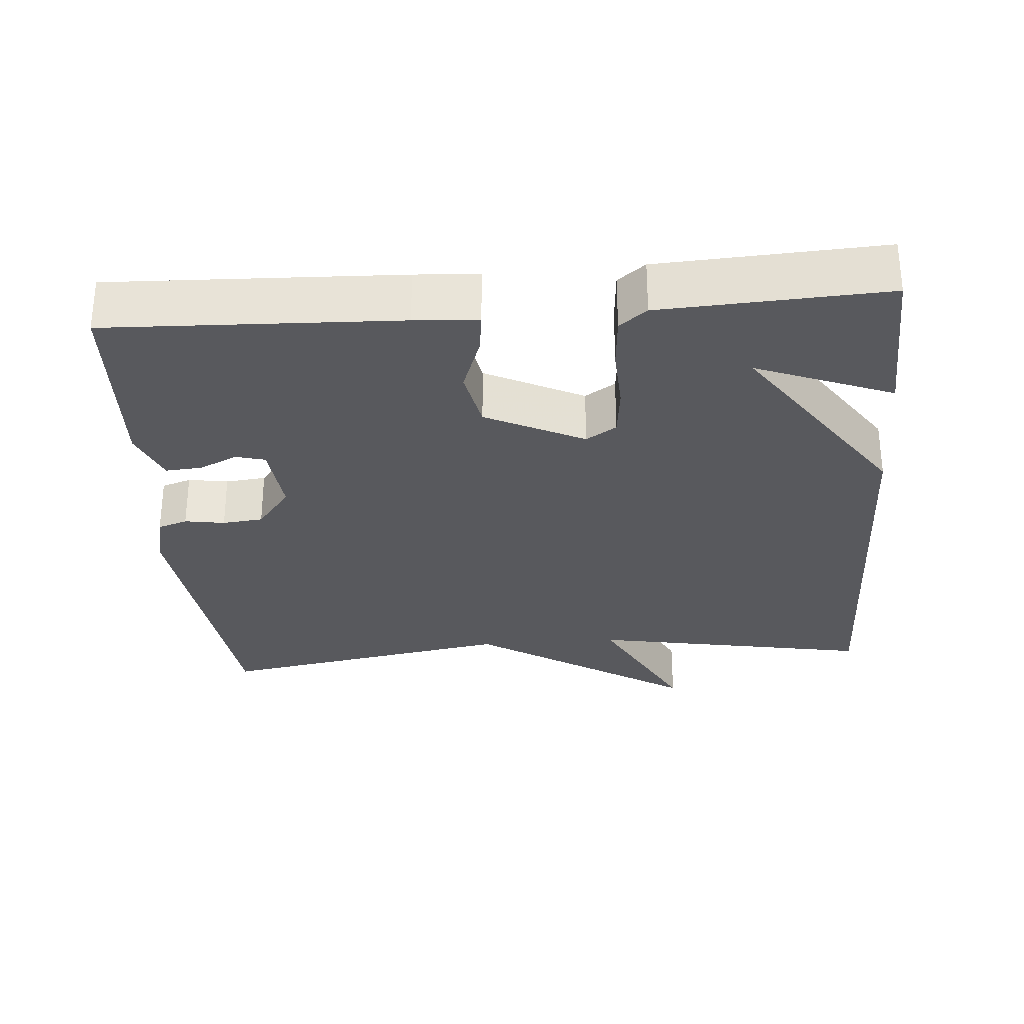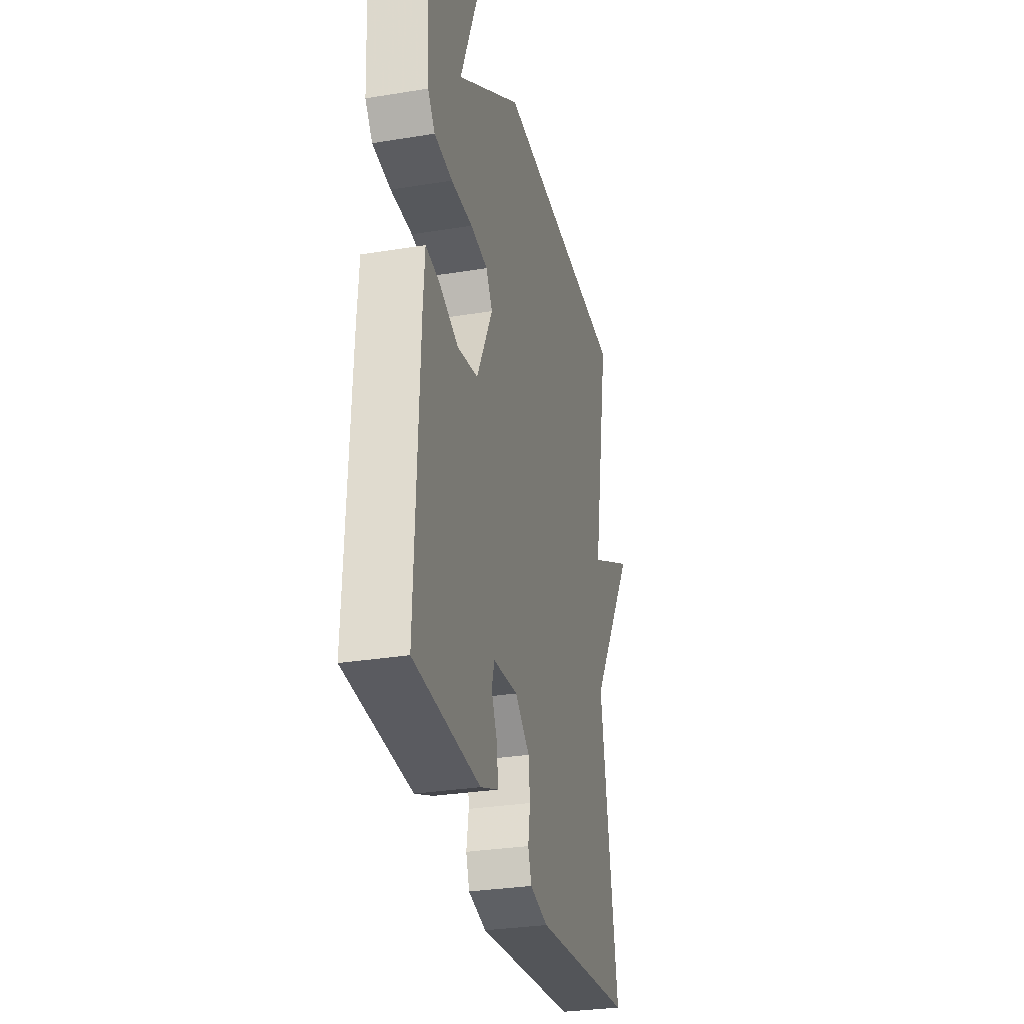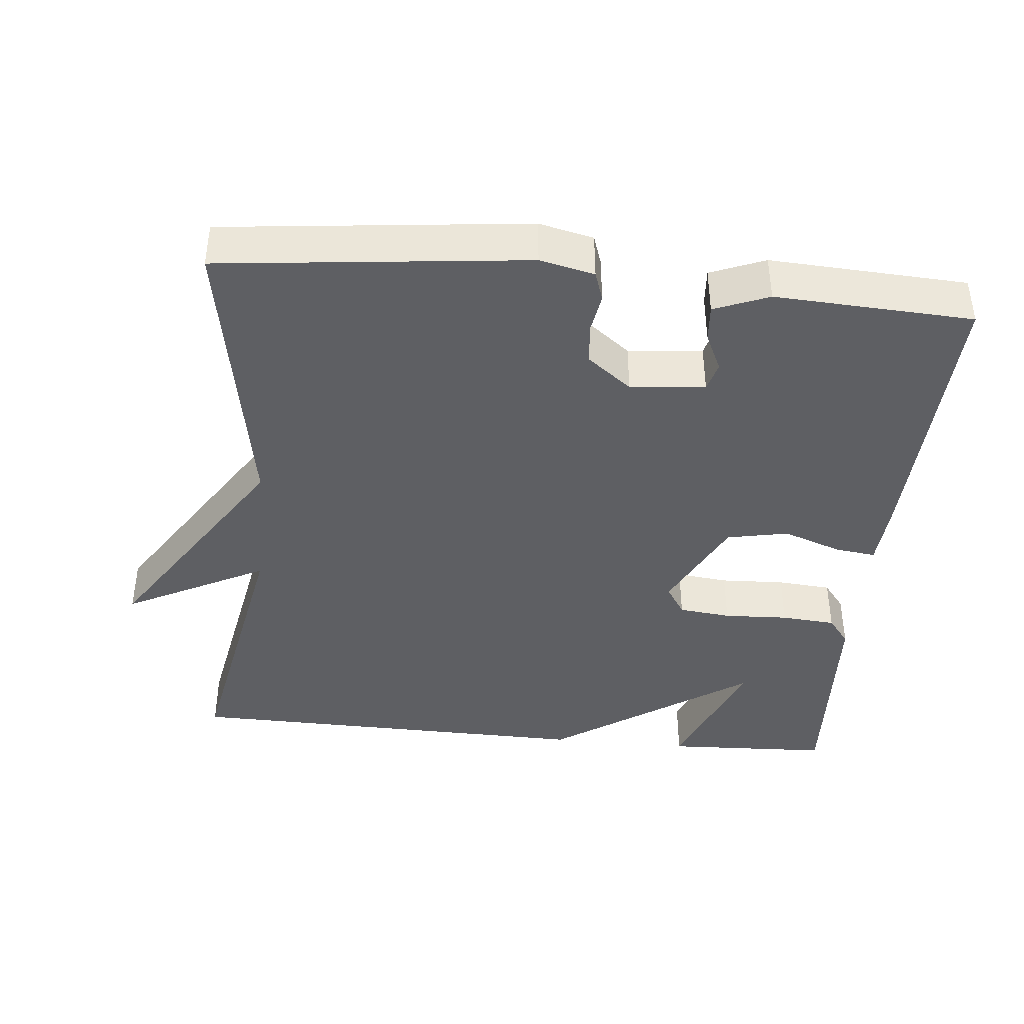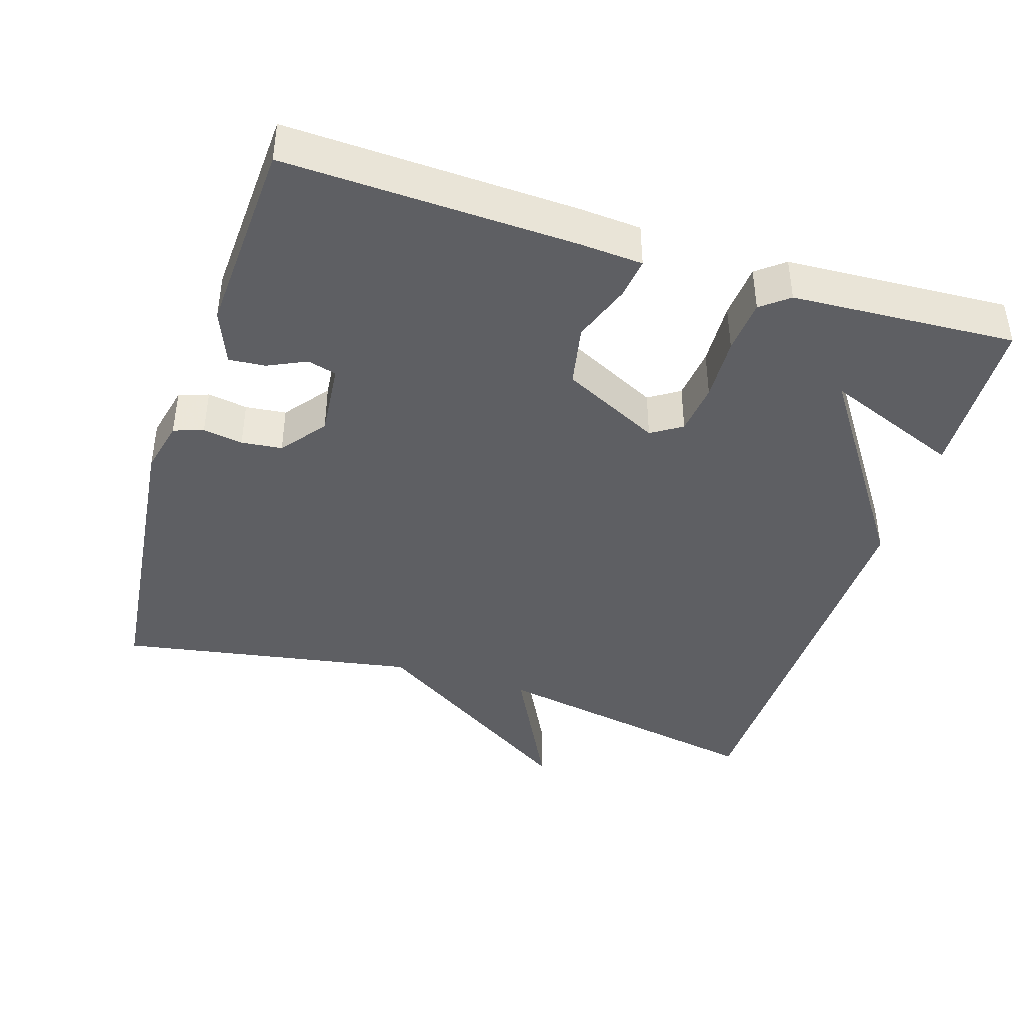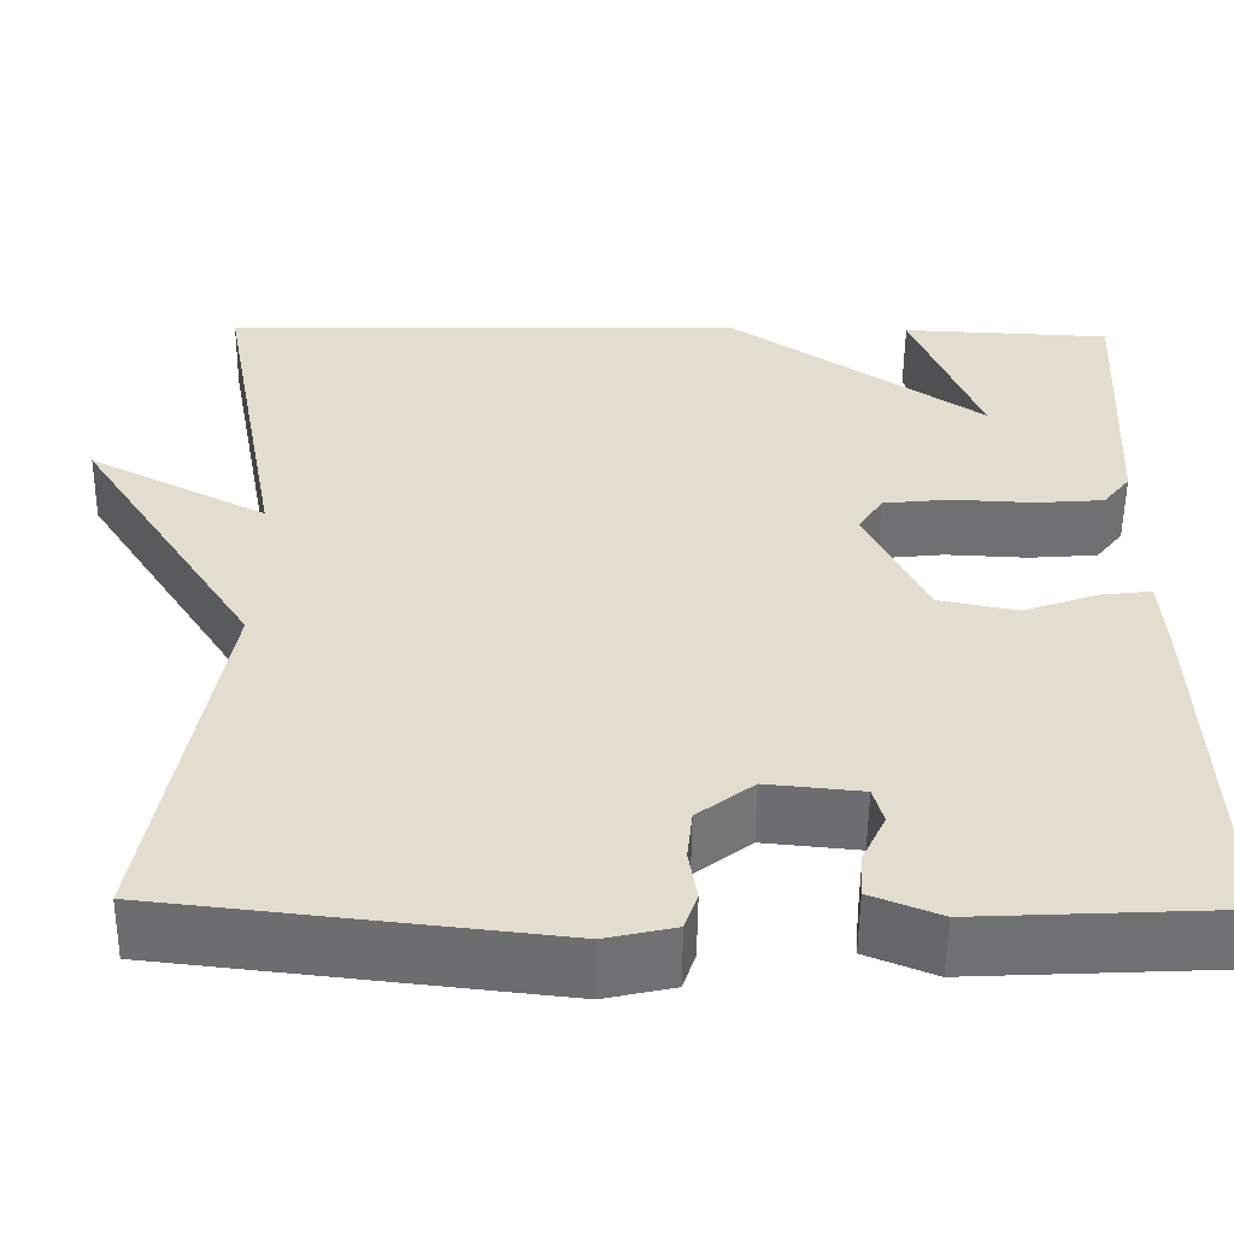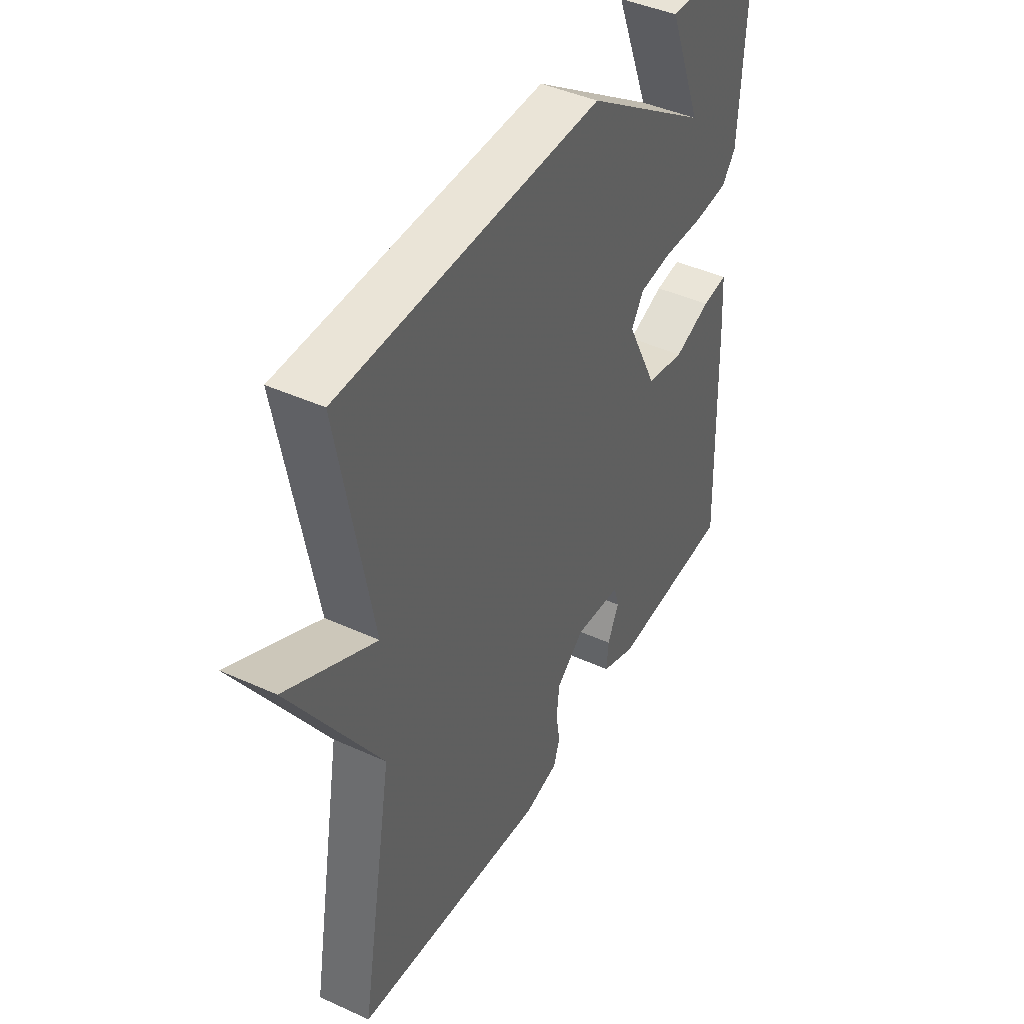
<metadata>
{"format":"obj","ext":"obj","renderer":"f3d","projection":"perspective","resolution":1024,"background":"white","views":[{"elev":-29.8,"azim":-85.5,"up":"+Y"},{"elev":-30.6,"azim":-76.8,"up":"+Z"},{"elev":-40.9,"azim":174.4,"up":"+Y"},{"elev":-41.9,"azim":-107.5,"up":"+Y"},{"elev":-54.7,"azim":179.3,"up":"+Z"},{"elev":43.4,"azim":118.3,"up":"+Z"}]}
</metadata>
<code>
v 0.5 0.07 -0.5
v 0.079 0.07 -0.547
v 0.004 0.07 -0.53
v -0.01 0.07 -0.489
v -0.001 0.07 -0.434
v -0.007 0.07 -0.378
v -0.068 0.07 -0.331
v -0.171 0.07 -0.341
v -0.182 0.07 -0.381
v -0.157 0.07 -0.434
v -0.153 0.07 -0.484
v -0.228 0.07 -0.514
v -0.5 0.07 -0.5
v -0.485 0.07 -0.101
v -0.479 0.07 -0.014
v -0.423 0.07 -0.021
v -0.342 0.07 -0.05
v -0.257 0.07 -0.033
v -0.19 0.07 0.102
v -0.217 0.07 0.144
v -0.289 0.07 0.152
v -0.378 0.07 0.148
v -0.453 0.07 0.154
v -0.483 0.07 0.192
v -0.5 0.07 0.5
v -0.272 0.07 0.51
v -0.346 0.07 0.323
v -0.072 0.07 0.51
v 0.5 0.07 0.5
v 0.428 0.07 0.112
v 0.622 0.07 0.212
v 0.428 0.07 -0.088
v 0.5 0 -0.5
v 0.079 0 -0.547
v 0.004 0 -0.53
v -0.01 0 -0.489
v -0.001 0 -0.434
v -0.007 0 -0.378
v -0.068 0 -0.331
v -0.171 0 -0.341
v -0.182 0 -0.381
v -0.157 0 -0.434
v -0.153 0 -0.484
v -0.228 0 -0.514
v -0.5 0 -0.5
v -0.485 0 -0.101
v -0.479 0 -0.014
v -0.423 0 -0.021
v -0.342 0 -0.05
v -0.257 0 -0.033
v -0.19 0 0.102
v -0.217 0 0.144
v -0.289 0 0.152
v -0.378 0 0.148
v -0.453 0 0.154
v -0.483 0 0.192
v -0.5 0 0.5
v -0.272 0 0.51
v -0.346 0 0.323
v -0.072 0 0.51
v 0.5 0 0.5
v 0.428 0 0.112
v 0.622 0 0.212
v 0.428 0 -0.088
f 30 31 32
f 27 28 29 30
f 27 30 32
f 25 26 27
f 24 25 27
f 23 24 27
f 21 22 23 27
f 20 21 27
f 20 27 32 1
f 15 16 17
f 14 15 17
f 13 14 17
f 12 13 17
f 11 12 17
f 10 11 17
f 9 10 17
f 8 9 17 18
f 7 8 18 19
f 3 4 5
f 2 3 5
f 1 2 5
f 1 5 6
f 19 20 1
f 1 6 7 19
f 64 63 62
f 62 61 60 59
f 64 62 59
f 59 58 57
f 59 57 56
f 59 56 55
f 59 55 54 53
f 59 53 52
f 33 64 59 52
f 49 48 47
f 49 47 46
f 49 46 45
f 49 45 44
f 49 44 43
f 49 43 42
f 49 42 41
f 50 49 41 40
f 51 50 40 39
f 37 36 35
f 37 35 34
f 37 34 33
f 38 37 33
f 33 52 51
f 51 39 38 33
f 1 33 34 2
f 2 34 35 3
f 3 35 36 4
f 4 36 37 5
f 5 37 38 6
f 6 38 39 7
f 7 39 40 8
f 8 40 41 9
f 9 41 42 10
f 10 42 43 11
f 11 43 44 12
f 12 44 45 13
f 13 45 46 14
f 14 46 47 15
f 15 47 48 16
f 16 48 49 17
f 17 49 50 18
f 18 50 51 19
f 19 51 52 20
f 20 52 53 21
f 21 53 54 22
f 22 54 55 23
f 23 55 56 24
f 24 56 57 25
f 25 57 58 26
f 26 58 59 27
f 27 59 60 28
f 28 60 61 29
f 29 61 62 30
f 30 62 63 31
f 31 63 64 32
f 32 64 33 1

</code>
